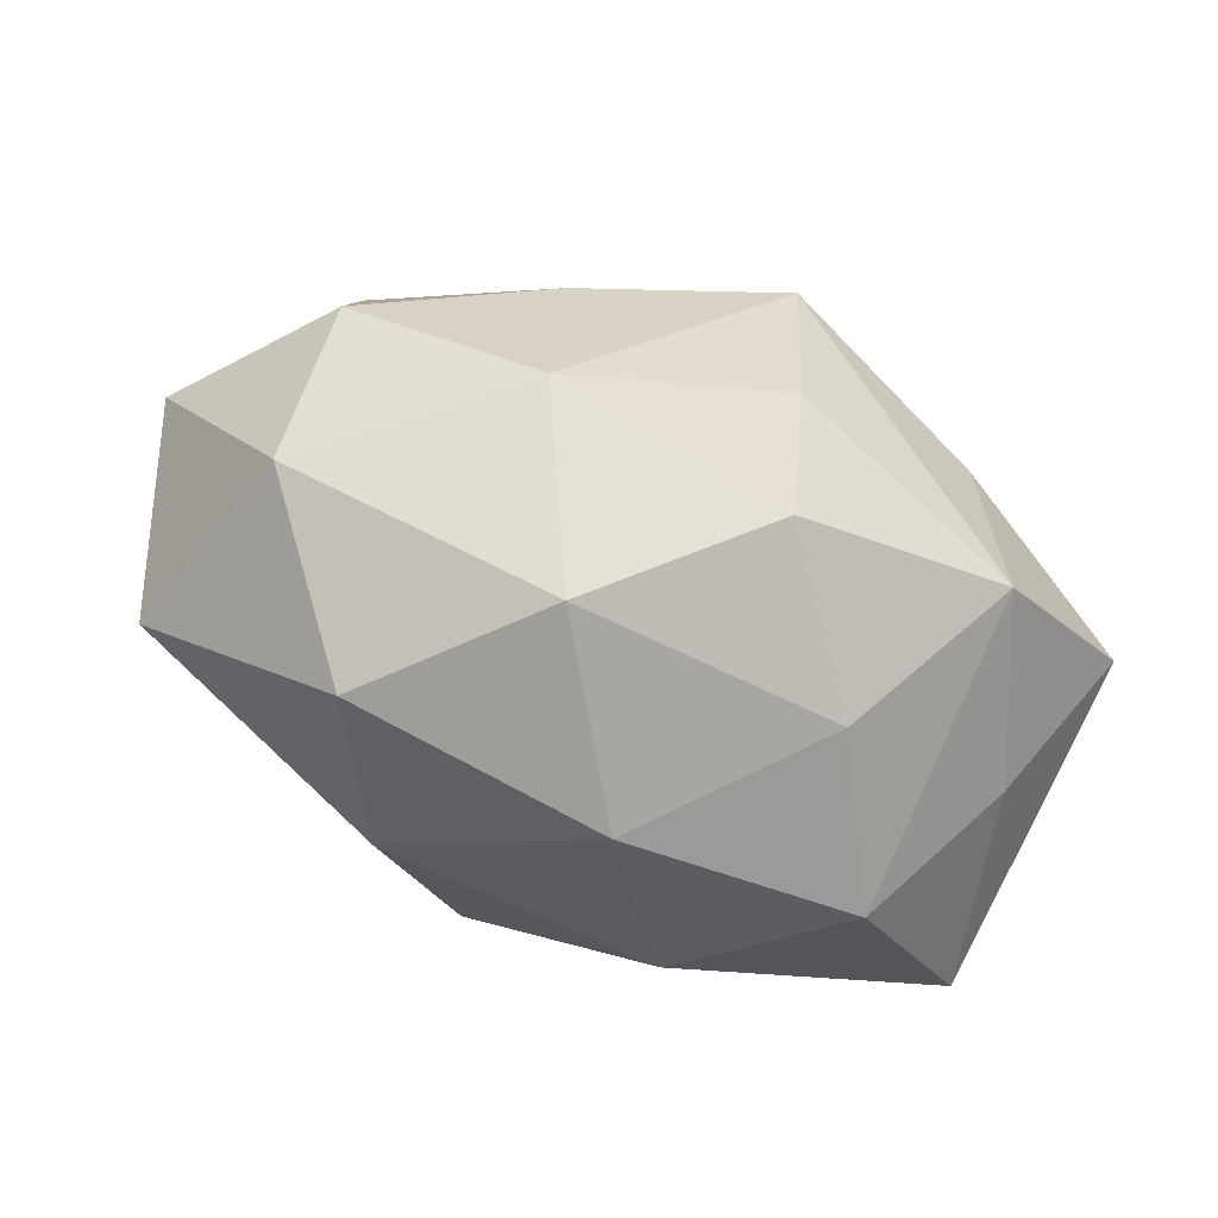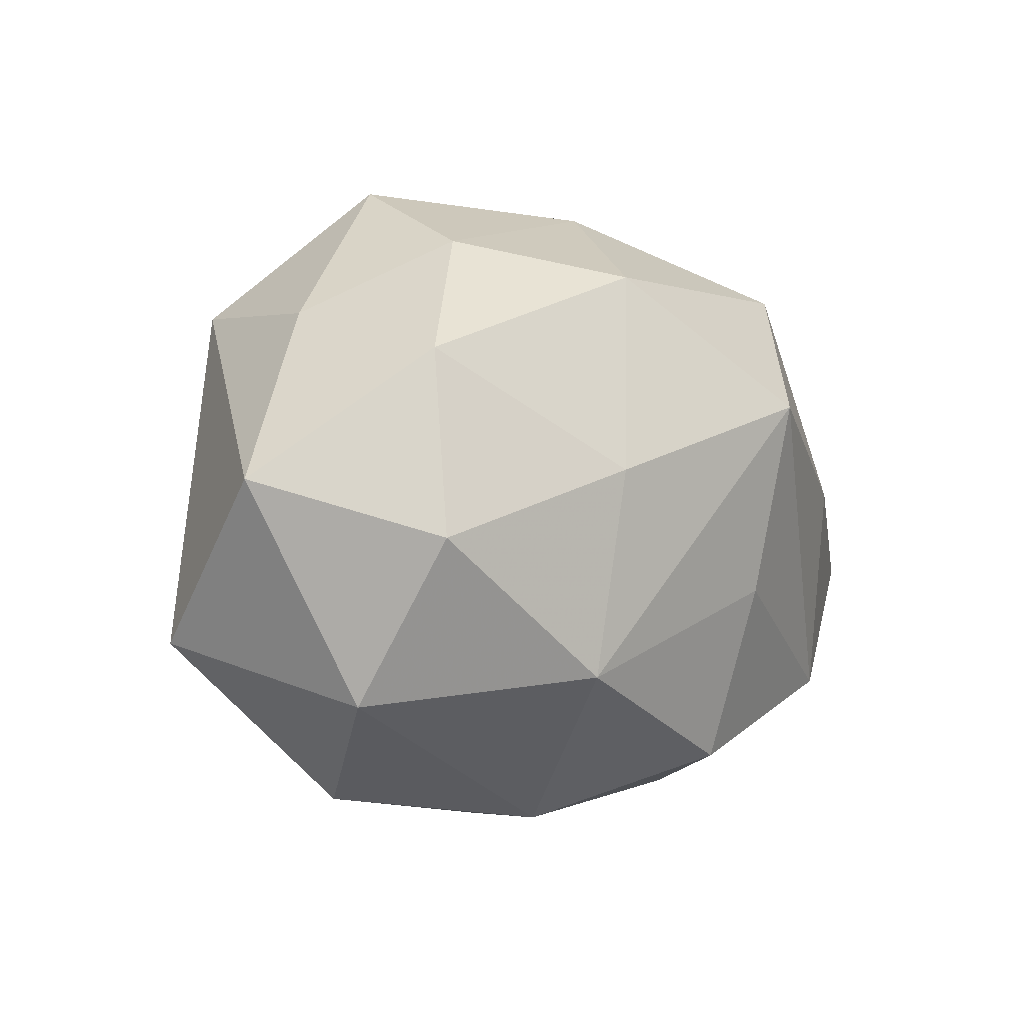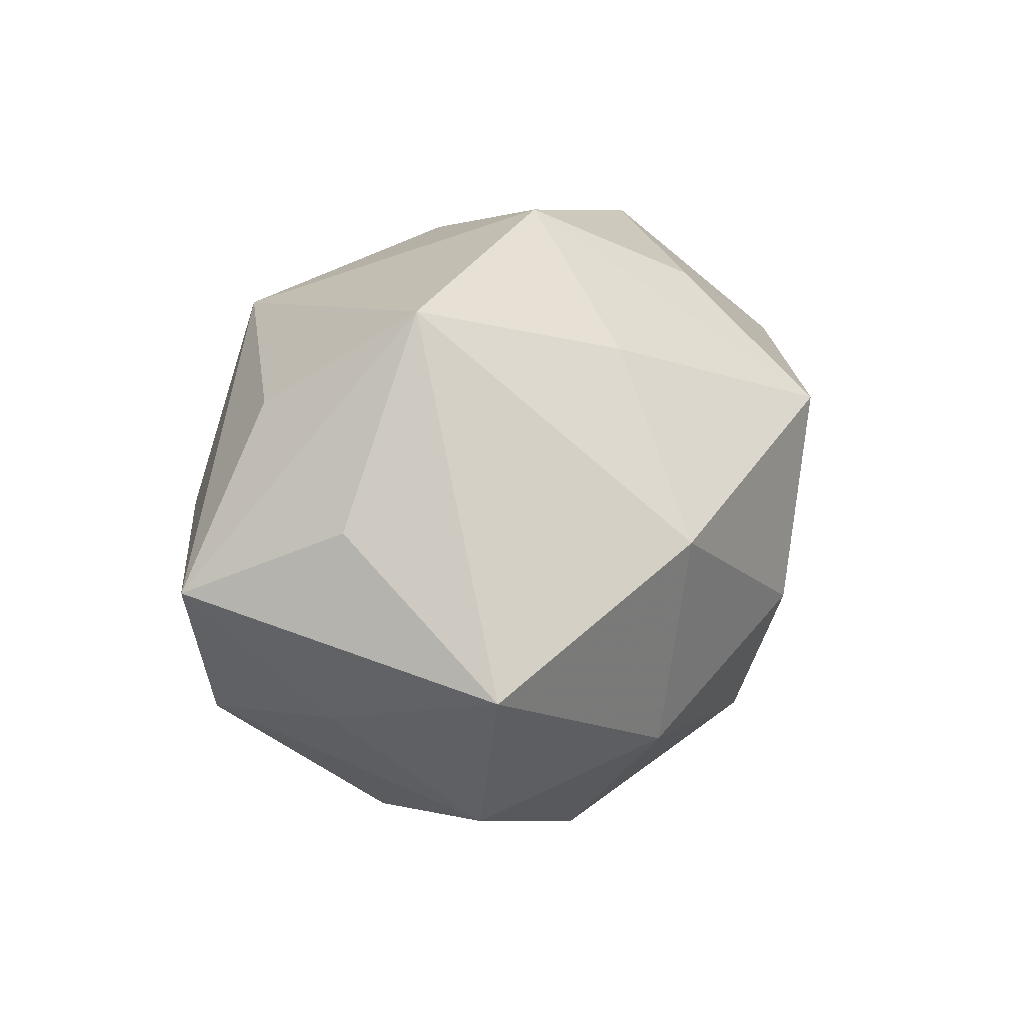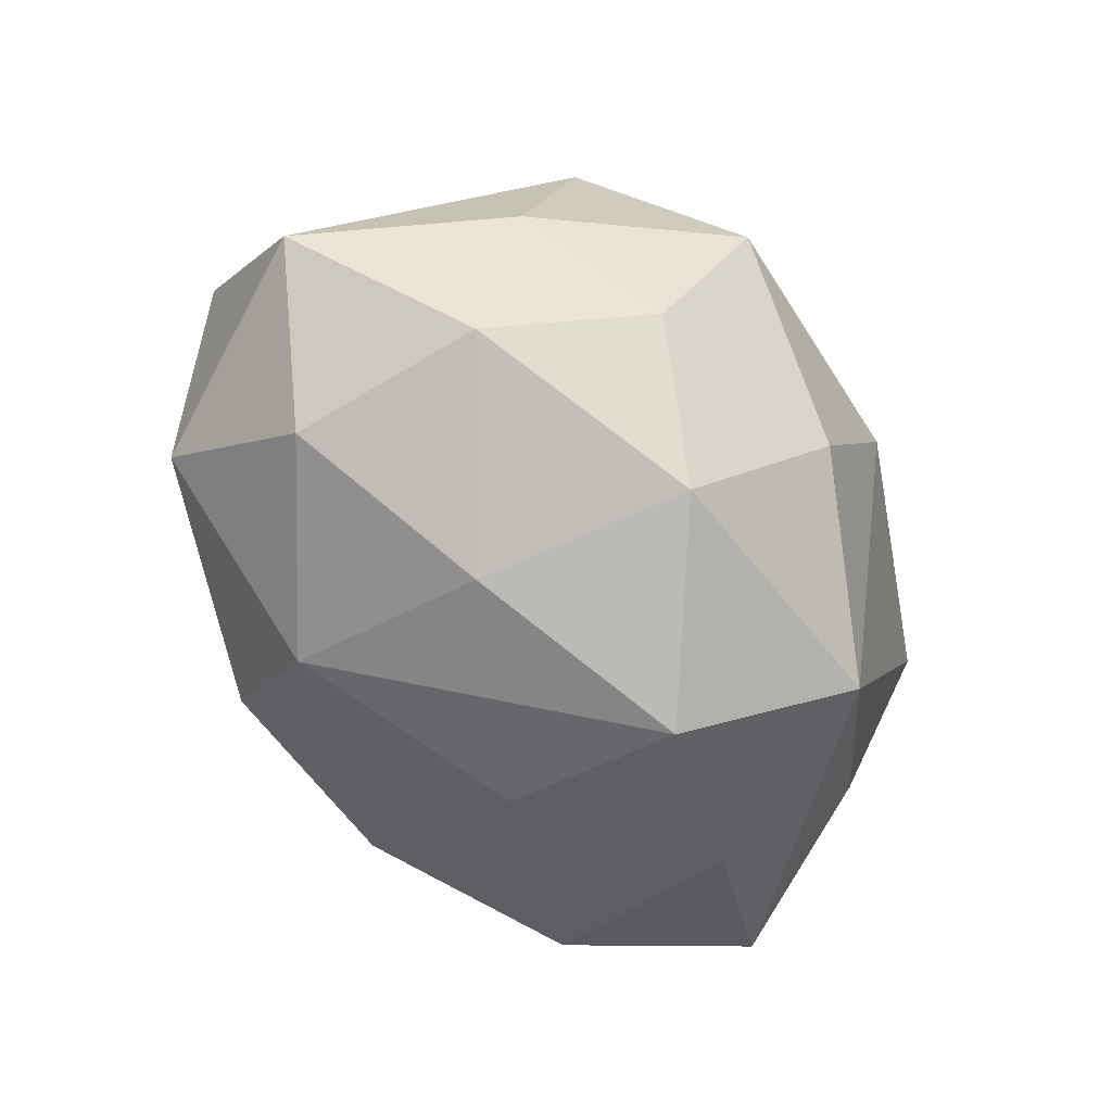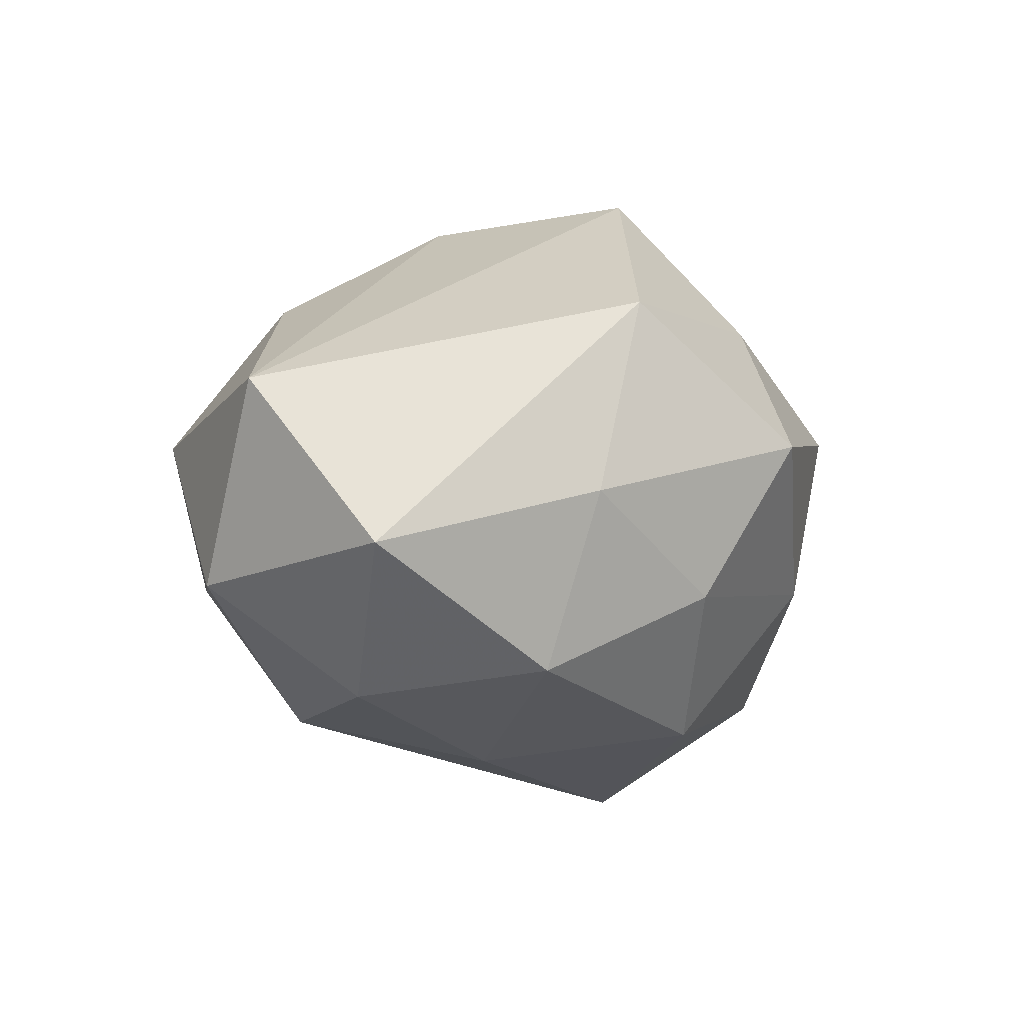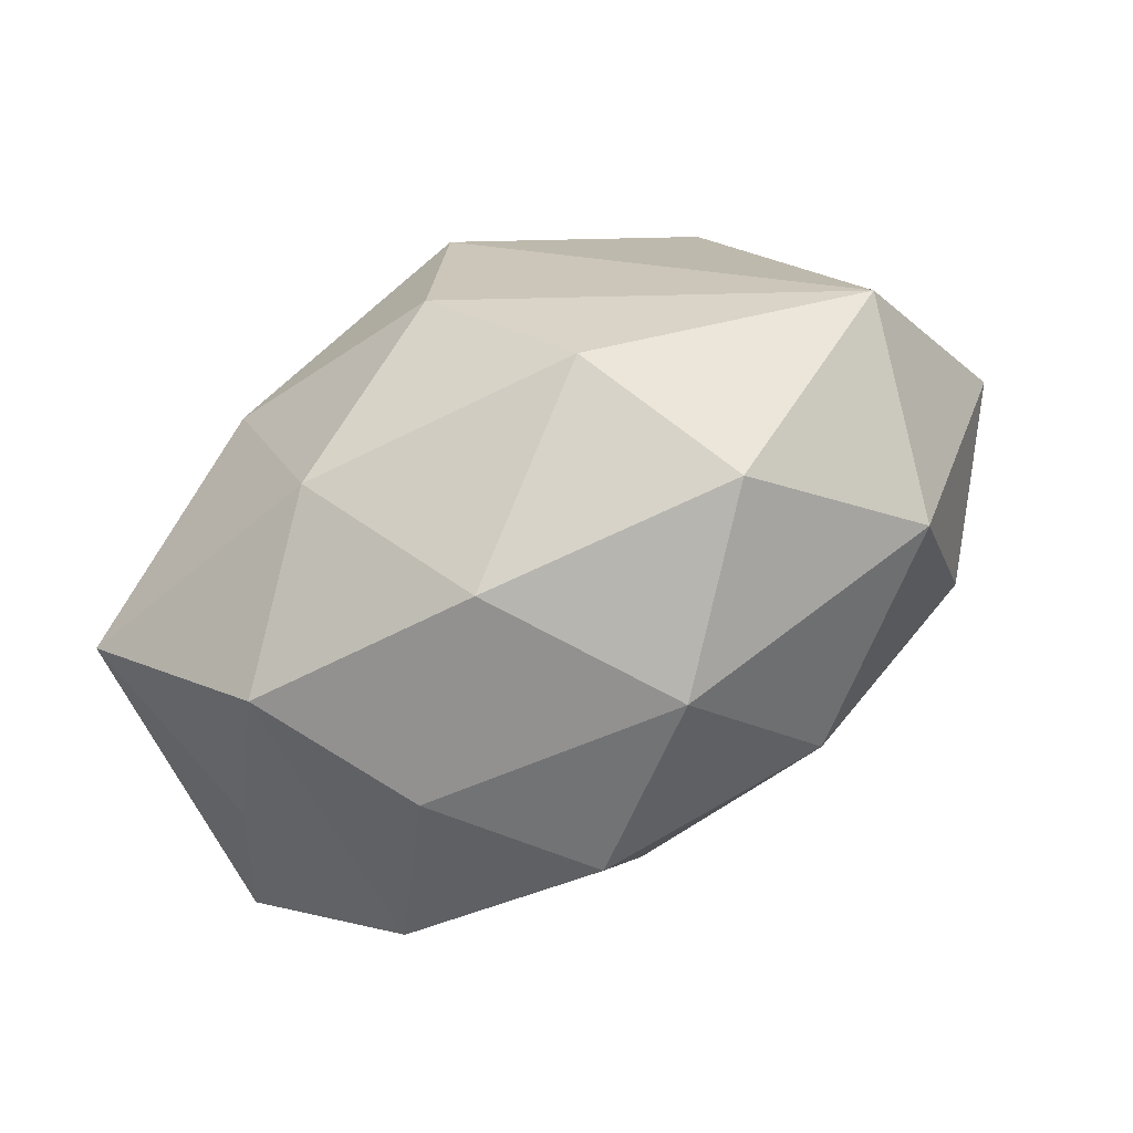
<metadata>
{"format":"obj","ext":"obj","renderer":"f3d","projection":"perspective","resolution":1024,"background":"white","views":[{"elev":-73.2,"azim":158.7,"up":"+Y"},{"elev":-7.3,"azim":129.9,"up":"+Y"},{"elev":6.4,"azim":-63.8,"up":"+Y"},{"elev":-60.8,"azim":122.6,"up":"+Z"},{"elev":-2.3,"azim":104.3,"up":"+Z"},{"elev":-75.6,"azim":30.7,"up":"+Y"}]}
</metadata>
<code>
v 0.02228 -0.004332 -0.01294
v 0.01886 0.01357 0.01253
v -0.02209 0.009632 -0.006909
v 0.02674 -0.01022 0.007446
v -0.02236 0.0156 0.004529
v 0.009815 -0.01408 0.01382
v 0.001009 0.02119 -0.006307
v -0.02881 -0.002201 -0.00902
v -0.008527 -0.01314 0.01532
v 0.007655 0.01437 -0.01596
v -0.02367 -0.01044 -0.001253
v -0.005875 0.02223 0.004755
v 0.02154 0.008071 -0.01119
v -0.001796 -0.02139 0.005784
v 0.01454 0.01707 -0.006519
v -0.004712 -0.01735 -0.01382
v 0.02238 0.01172 0.0002064
v 0.005461 -0.02165 -0.006027
v 0.01224 0.02255 0.003433
v 0.0303 -0.0006192 -0.003191
v -0.003352 0.006356 -0.02172
v -0.01059 0.01581 -0.015
v 0.01492 -0.02038 0.003831
v 0.02263 -0.01466 -0.005771
v -0.01176 -0.01898 -0.004098
v 0.0044 0.009251 0.0213
v -0.009901 0.01296 0.01297
v -0.01232 0.0007189 0.01908
v -0.02699 0.002009 0.001815
v 0.0026 -0.004633 0.02012
v 0.003788 0.01787 0.01202
v -0.02644 -0.007906 0.01222
v -0.01886 -0.01156 -0.01311
v -0.01683 0.002105 -0.01596
v -0.01733 -0.01783 0.00635
v 0.01024 0.0008458 -0.01781
v 0.01016 -0.01257 -0.0153
v -0.00416 -0.006051 -0.01814
f 26 4 2
f 35 9 32
f 8 5 3
f 22 3 5
f 8 3 22
f 16 33 38
f 38 33 21
f 16 18 25
f 25 33 16
f 35 33 25
f 4 6 23
f 30 9 6
f 30 4 26
f 30 6 4
f 11 32 8
f 35 32 11
f 8 33 11
f 11 33 35
f 29 5 8
f 8 32 29
f 29 32 5
f 21 22 10
f 15 13 10
f 8 22 34
f 34 22 21
f 34 33 8
f 21 33 34
f 5 32 28
f 28 27 5
f 26 27 28
f 28 30 26
f 28 32 9
f 9 30 28
f 12 22 5
f 5 27 12
f 12 27 26
f 37 38 21
f 16 38 37
f 37 18 16
f 18 23 14
f 35 25 14
f 14 25 18
f 14 9 35
f 6 9 14
f 14 23 6
f 17 19 2
f 15 19 17
f 17 13 15
f 1 13 20
f 13 17 20
f 20 2 4
f 20 17 2
f 36 13 1
f 36 10 13
f 21 10 36
f 36 37 21
f 1 37 36
f 22 12 7
f 7 12 19
f 7 10 22
f 7 19 15
f 15 10 7
f 31 12 26
f 19 12 31
f 26 2 31
f 2 19 31
f 24 37 1
f 4 23 24
f 24 23 18
f 18 37 24
f 24 20 4
f 1 20 24

</code>
